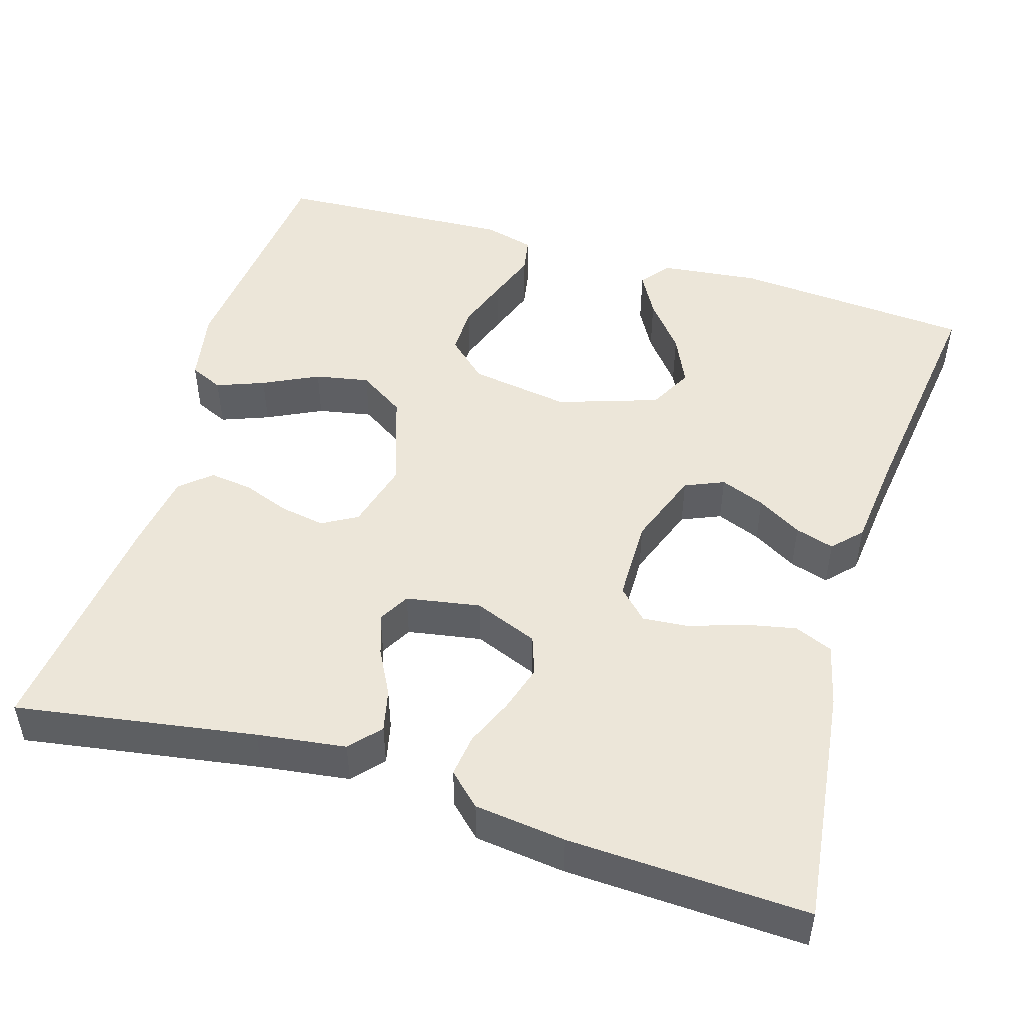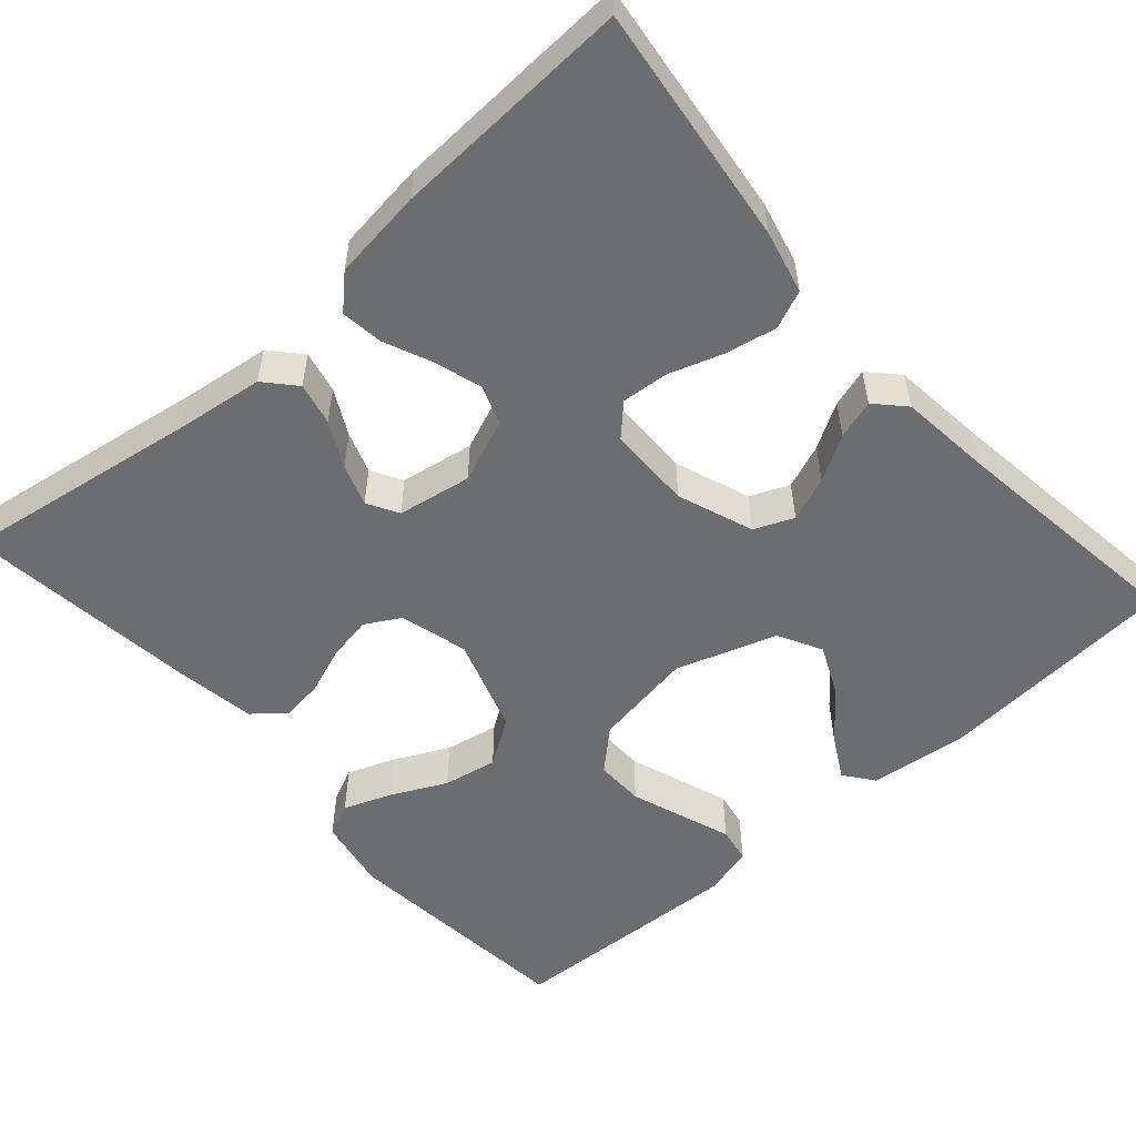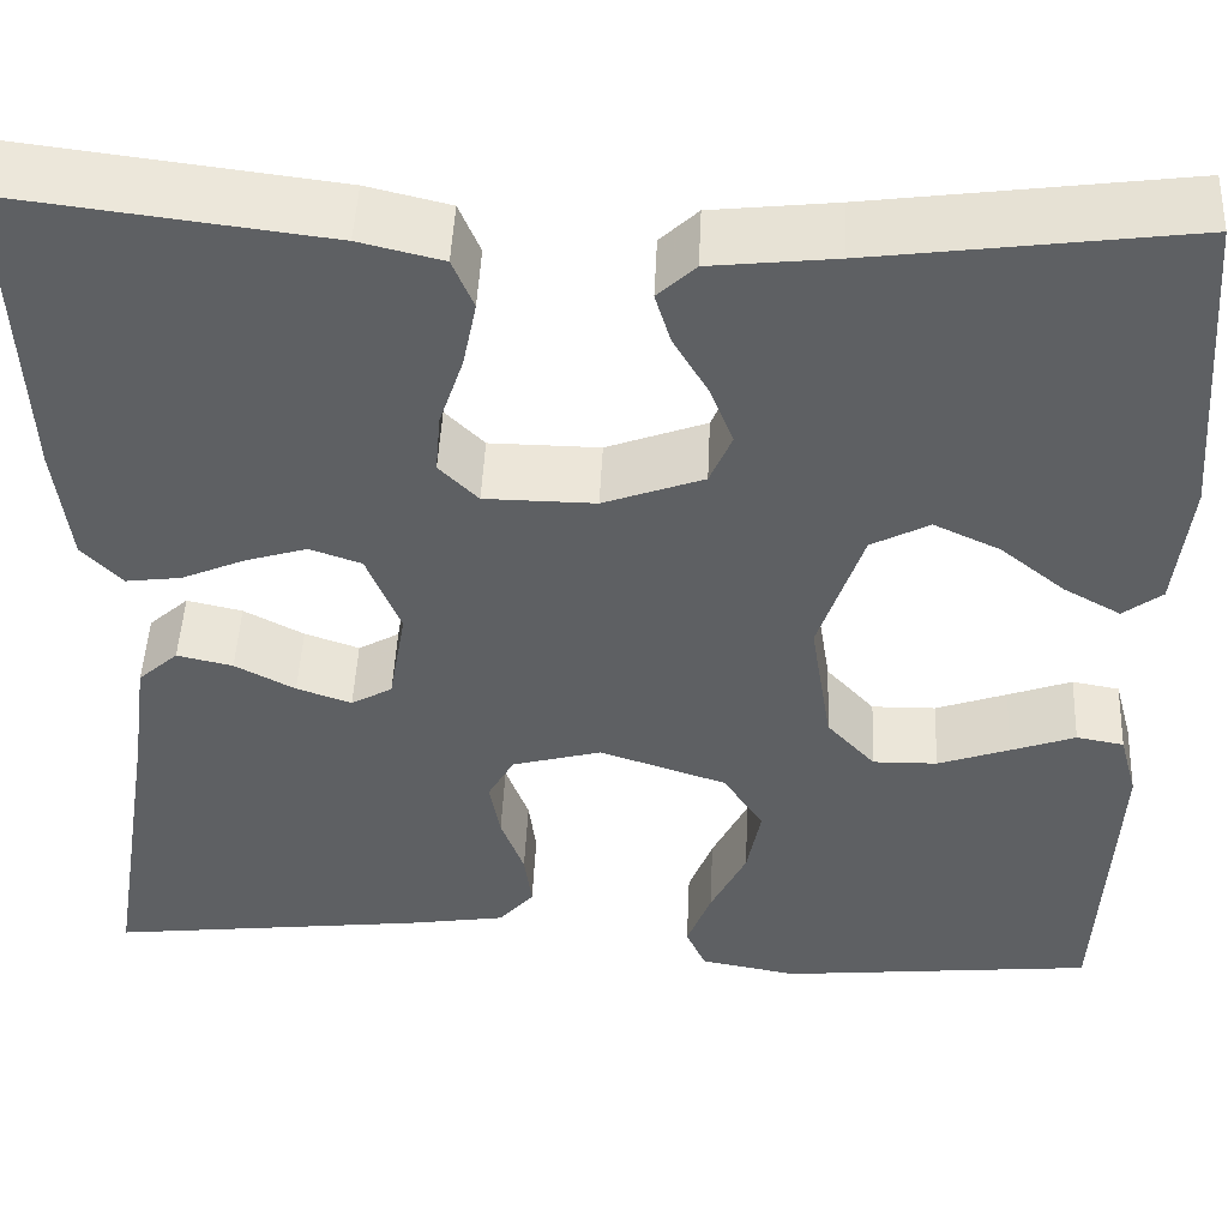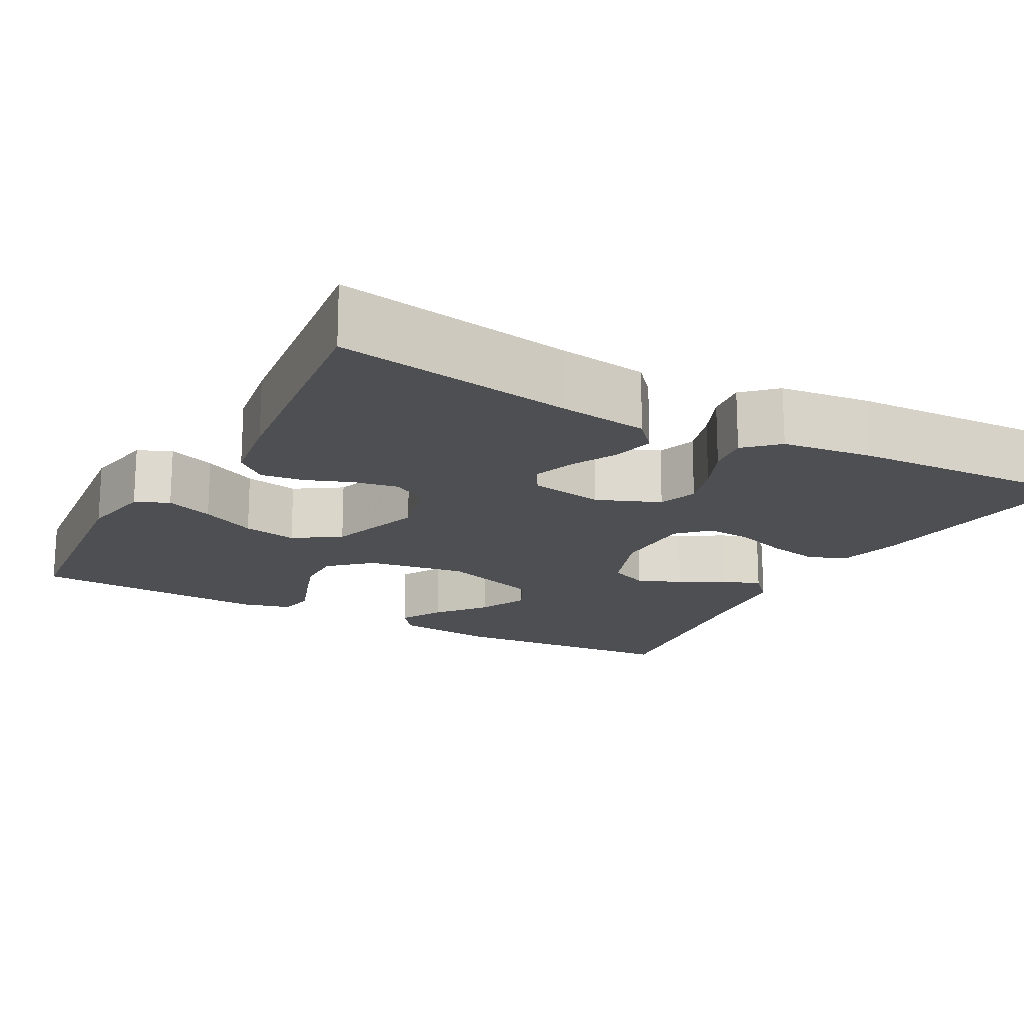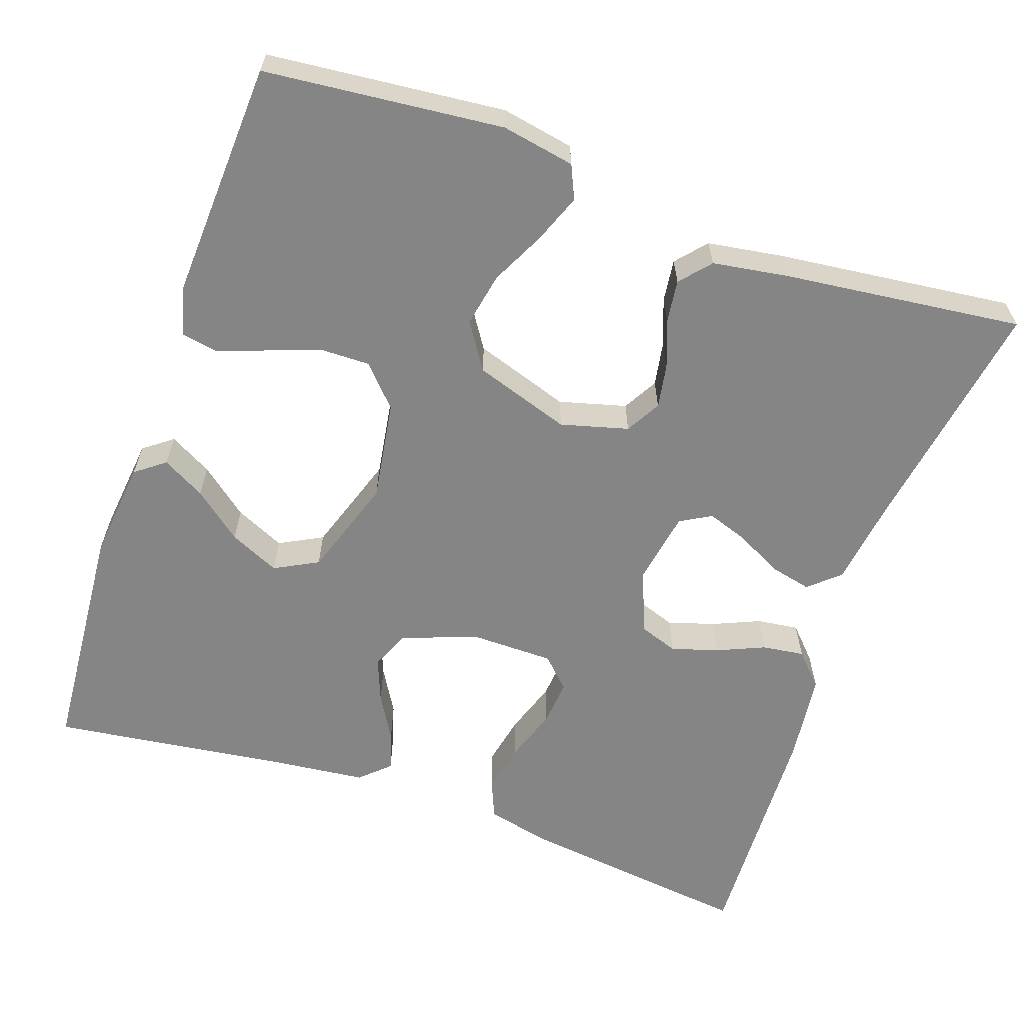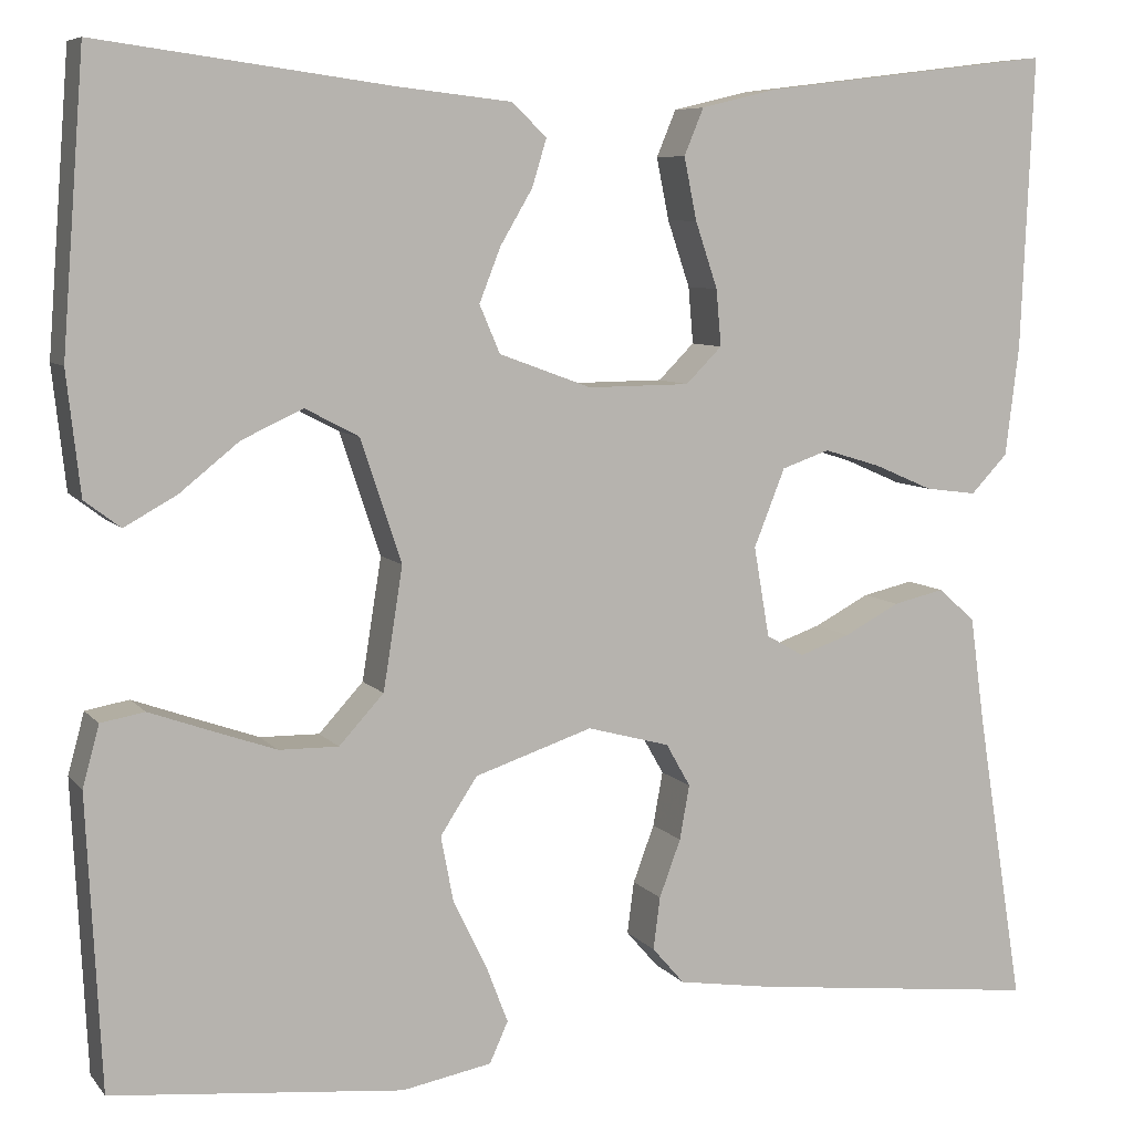
<metadata>
{"format":"obj","ext":"obj","renderer":"f3d","projection":"perspective","resolution":1024,"background":"white","views":[{"elev":48.9,"azim":-73.2,"up":"+Y"},{"elev":-54.0,"azim":-48.5,"up":"+Y"},{"elev":47.8,"azim":2.6,"up":"+Z"},{"elev":-17.5,"azim":-118.6,"up":"+Y"},{"elev":-61.8,"azim":160.8,"up":"+Y"},{"elev":7.4,"azim":158.8,"up":"+Z"}]}
</metadata>
<code>
v -0.5 0.07 -0.5
v -0.452 0.07 -0.2
v -0.437 0.07 -0.089
v -0.399 0.07 -0.055
v -0.346 0.07 -0.067
v -0.289 0.07 -0.097
v -0.237 0.07 -0.115
v -0.198 0.07 -0.093
v -0.182 0.07 0
v -0.214 0.07 0.08
v -0.263 0.07 0.097
v -0.322 0.07 0.079
v -0.382 0.07 0.053
v -0.435 0.07 0.046
v -0.473 0.07 0.086
v -0.487 0.07 0.2
v -0.5 0.07 0.5
v -0.2 0.07 0.463
v -0.121 0.07 0.444
v -0.101 0.07 0.396
v -0.114 0.07 0.332
v -0.137 0.07 0.264
v -0.142 0.07 0.206
v -0.105 0.07 0.169
v 0 0.07 0.168
v 0.095 0.07 0.203
v 0.116 0.07 0.252
v 0.094 0.07 0.308
v 0.061 0.07 0.364
v 0.046 0.07 0.413
v 0.082 0.07 0.447
v 0.2 0.07 0.46
v 0.5 0.07 0.5
v 0.523 0.07 0.2
v 0.509 0.07 0.075
v 0.472 0.07 0.047
v 0.418 0.07 0.077
v 0.357 0.07 0.126
v 0.294 0.07 0.155
v 0.239 0.07 0.126
v 0.197 0.07 0
v 0.217 0.07 -0.126
v 0.263 0.07 -0.176
v 0.324 0.07 -0.175
v 0.392 0.07 -0.151
v 0.453 0.07 -0.129
v 0.498 0.07 -0.137
v 0.515 0.07 -0.2
v 0.5 0.07 -0.5
v 0.2 0.07 -0.53
v 0.108 0.07 -0.513
v 0.089 0.07 -0.471
v 0.112 0.07 -0.411
v 0.146 0.07 -0.342
v 0.159 0.07 -0.274
v 0.121 0.07 -0.216
v 0 0.07 -0.176
v -0.085 0.07 -0.199
v -0.11 0.07 -0.243
v -0.1 0.07 -0.299
v -0.078 0.07 -0.358
v -0.071 0.07 -0.412
v -0.104 0.07 -0.45
v -0.2 0.07 -0.465
v -0.5 0 -0.5
v -0.452 0 -0.2
v -0.437 0 -0.089
v -0.399 0 -0.055
v -0.346 0 -0.067
v -0.289 0 -0.097
v -0.237 0 -0.115
v -0.198 0 -0.093
v -0.182 0 0
v -0.214 0 0.08
v -0.263 0 0.097
v -0.322 0 0.079
v -0.382 0 0.053
v -0.435 0 0.046
v -0.473 0 0.086
v -0.487 0 0.2
v -0.5 0 0.5
v -0.2 0 0.463
v -0.121 0 0.444
v -0.101 0 0.396
v -0.114 0 0.332
v -0.137 0 0.264
v -0.142 0 0.206
v -0.105 0 0.169
v 0 0 0.168
v 0.095 0 0.203
v 0.116 0 0.252
v 0.094 0 0.308
v 0.061 0 0.364
v 0.046 0 0.413
v 0.082 0 0.447
v 0.2 0 0.46
v 0.5 0 0.5
v 0.523 0 0.2
v 0.509 0 0.075
v 0.472 0 0.047
v 0.418 0 0.077
v 0.357 0 0.126
v 0.294 0 0.155
v 0.239 0 0.126
v 0.197 0 0
v 0.217 0 -0.126
v 0.263 0 -0.176
v 0.324 0 -0.175
v 0.392 0 -0.151
v 0.453 0 -0.129
v 0.498 0 -0.137
v 0.515 0 -0.2
v 0.5 0 -0.5
v 0.2 0 -0.53
v 0.108 0 -0.513
v 0.089 0 -0.471
v 0.112 0 -0.411
v 0.146 0 -0.342
v 0.159 0 -0.274
v 0.121 0 -0.216
v 0 0 -0.176
v -0.085 0 -0.199
v -0.11 0 -0.243
v -0.1 0 -0.299
v -0.078 0 -0.358
v -0.071 0 -0.412
v -0.104 0 -0.45
v -0.2 0 -0.465
f 64 1 2
f 63 64 2
f 62 63 2
f 61 62 2
f 60 61 2
f 4 5 6
f 3 4 6
f 2 3 6
f 60 2 6
f 59 60 6
f 58 59 6 7
f 57 58 7 8
f 56 57 8 9
f 52 53 54
f 51 52 54
f 50 51 54
f 49 50 54
f 48 49 54
f 47 48 54
f 46 47 54
f 45 46 54
f 44 45 54 55
f 43 44 55 56
f 36 37 38
f 35 36 38
f 34 35 38
f 33 34 38
f 32 33 38
f 32 38 39
f 31 32 39
f 30 31 39
f 29 30 39
f 28 29 39
f 27 28 39 40
f 20 21 22
f 19 20 22
f 18 19 22
f 17 18 22
f 16 17 22
f 15 16 22
f 14 15 22
f 13 14 22
f 12 13 22
f 11 12 22 23
f 10 11 23 24
f 9 10 24
f 56 9 24
f 43 56 24
f 42 43 24
f 26 27 40 41
f 41 42 24 25
f 25 26 41
f 66 65 128
f 66 128 127
f 66 127 126
f 66 126 125
f 66 125 124
f 70 69 68
f 70 68 67
f 70 67 66
f 70 66 124
f 70 124 123
f 71 70 123 122
f 72 71 122 121
f 73 72 121 120
f 118 117 116
f 118 116 115
f 118 115 114
f 118 114 113
f 118 113 112
f 118 112 111
f 118 111 110
f 118 110 109
f 119 118 109 108
f 120 119 108 107
f 102 101 100
f 102 100 99
f 102 99 98
f 102 98 97
f 102 97 96
f 103 102 96
f 103 96 95
f 103 95 94
f 103 94 93
f 103 93 92
f 104 103 92 91
f 86 85 84
f 86 84 83
f 86 83 82
f 86 82 81
f 86 81 80
f 86 80 79
f 86 79 78
f 86 78 77
f 86 77 76
f 87 86 76 75
f 88 87 75 74
f 88 74 73
f 88 73 120
f 88 120 107
f 88 107 106
f 105 104 91 90
f 89 88 106 105
f 105 90 89
f 1 65 66 2
f 2 66 67 3
f 3 67 68 4
f 4 68 69 5
f 5 69 70 6
f 6 70 71 7
f 7 71 72 8
f 8 72 73 9
f 9 73 74 10
f 10 74 75 11
f 11 75 76 12
f 12 76 77 13
f 13 77 78 14
f 14 78 79 15
f 15 79 80 16
f 16 80 81 17
f 17 81 82 18
f 18 82 83 19
f 19 83 84 20
f 20 84 85 21
f 21 85 86 22
f 22 86 87 23
f 23 87 88 24
f 24 88 89 25
f 25 89 90 26
f 26 90 91 27
f 27 91 92 28
f 28 92 93 29
f 29 93 94 30
f 30 94 95 31
f 31 95 96 32
f 32 96 97 33
f 33 97 98 34
f 34 98 99 35
f 35 99 100 36
f 36 100 101 37
f 37 101 102 38
f 38 102 103 39
f 39 103 104 40
f 40 104 105 41
f 41 105 106 42
f 42 106 107 43
f 43 107 108 44
f 44 108 109 45
f 45 109 110 46
f 46 110 111 47
f 47 111 112 48
f 48 112 113 49
f 49 113 114 50
f 50 114 115 51
f 51 115 116 52
f 52 116 117 53
f 53 117 118 54
f 54 118 119 55
f 55 119 120 56
f 56 120 121 57
f 57 121 122 58
f 58 122 123 59
f 59 123 124 60
f 60 124 125 61
f 61 125 126 62
f 62 126 127 63
f 63 127 128 64
f 64 128 65 1

</code>
